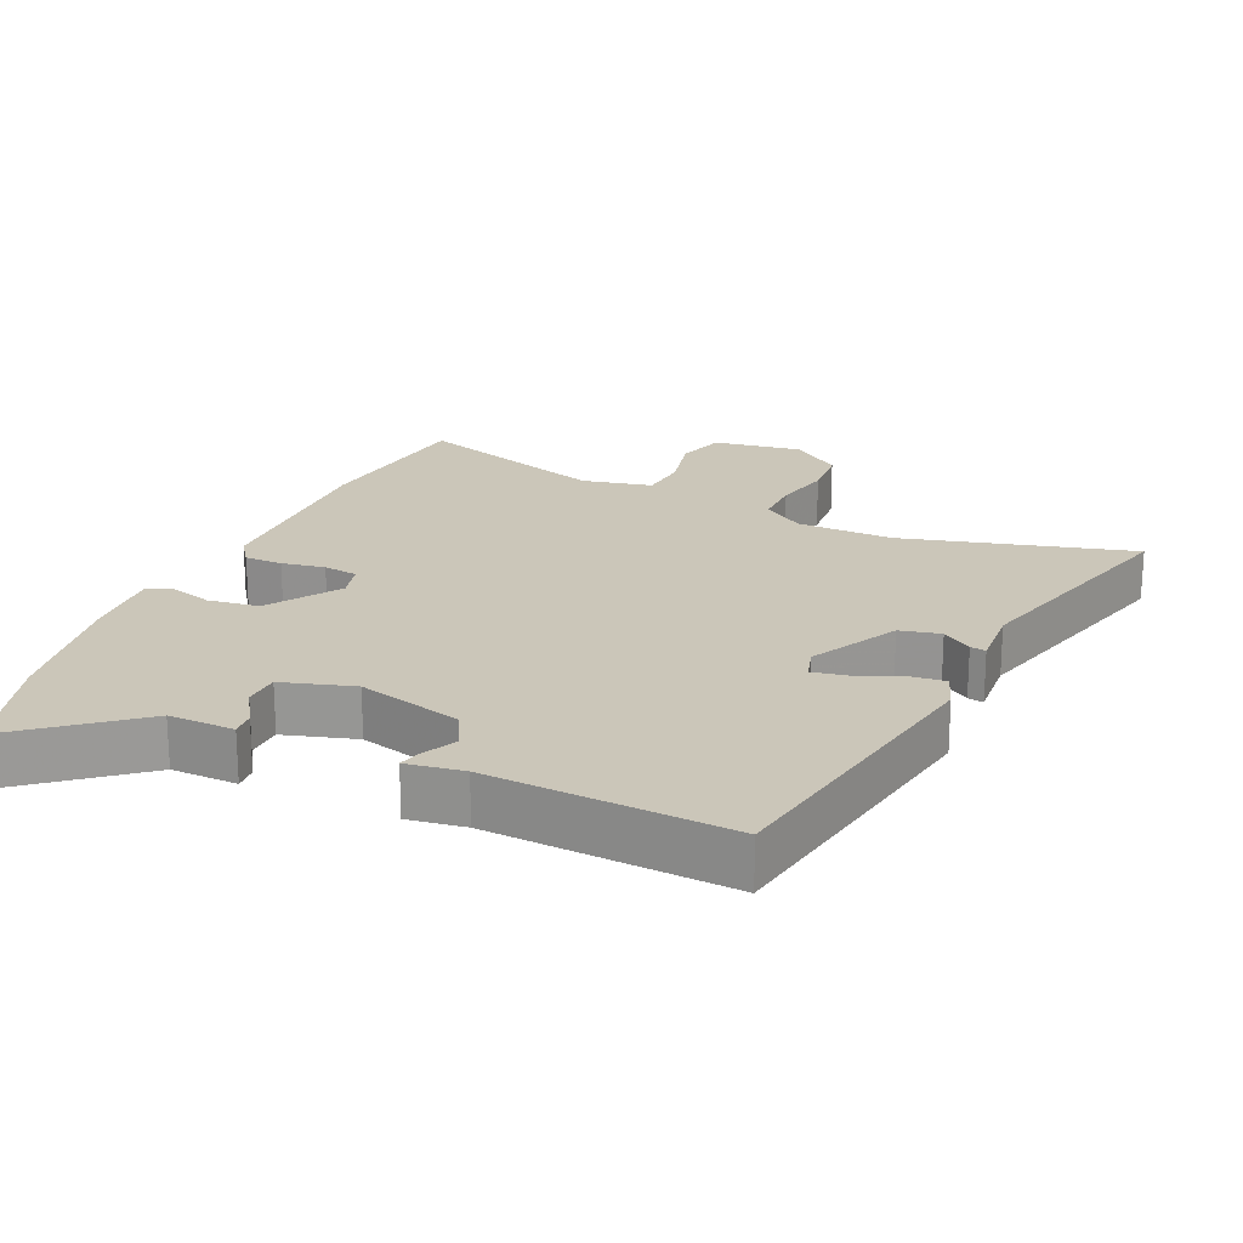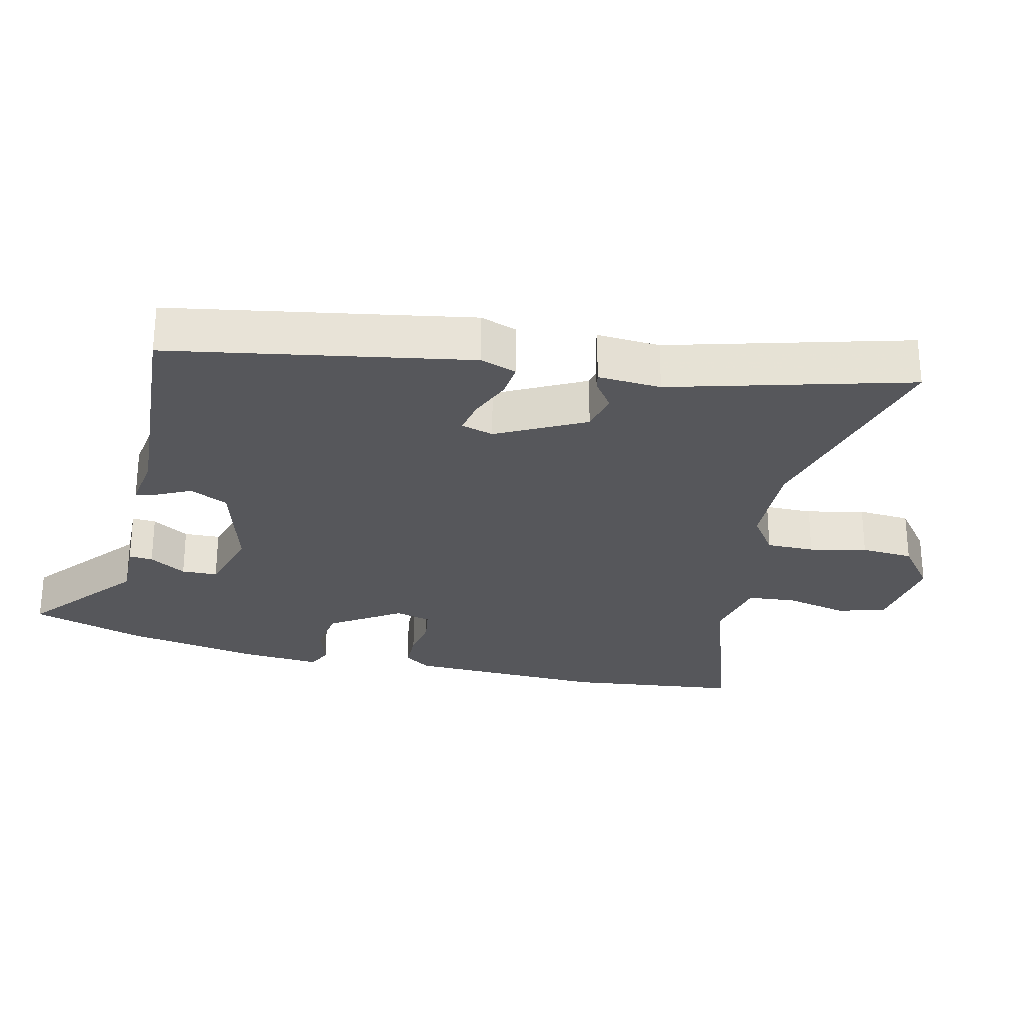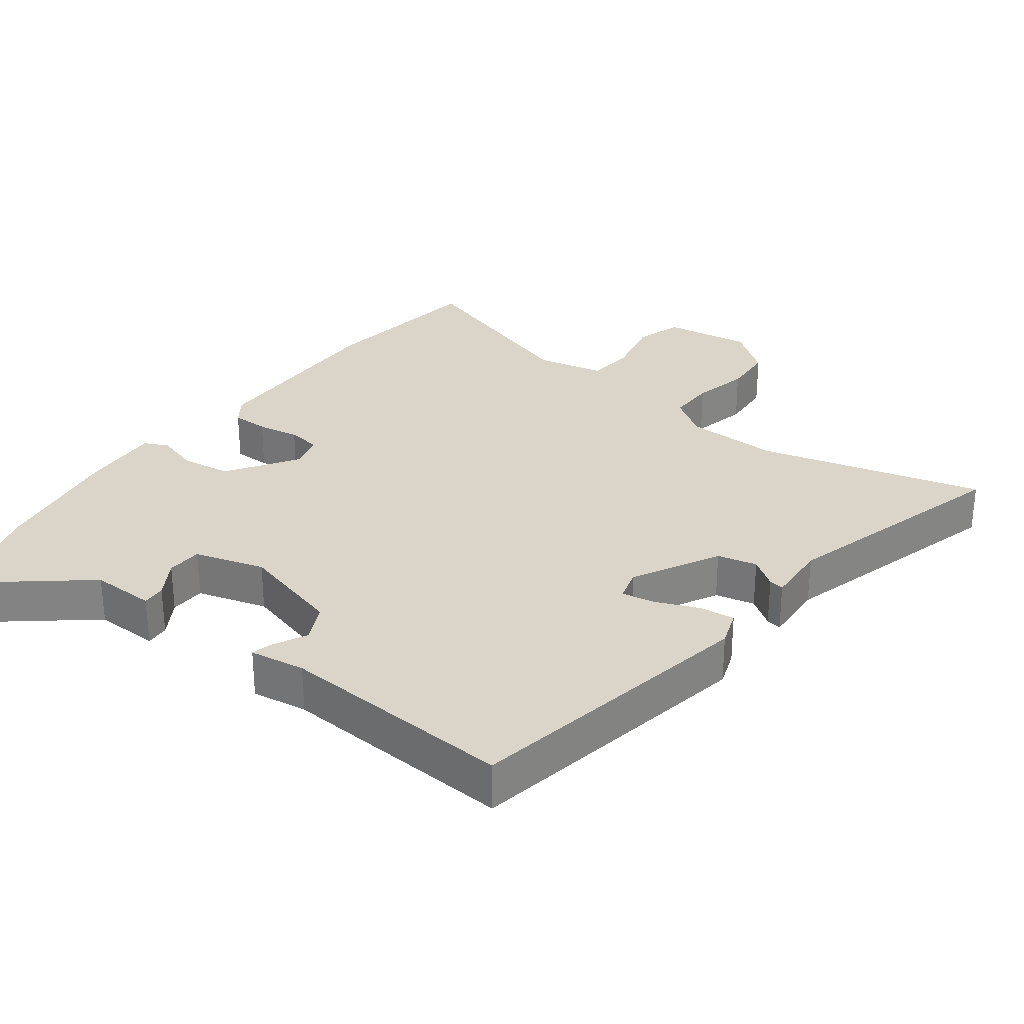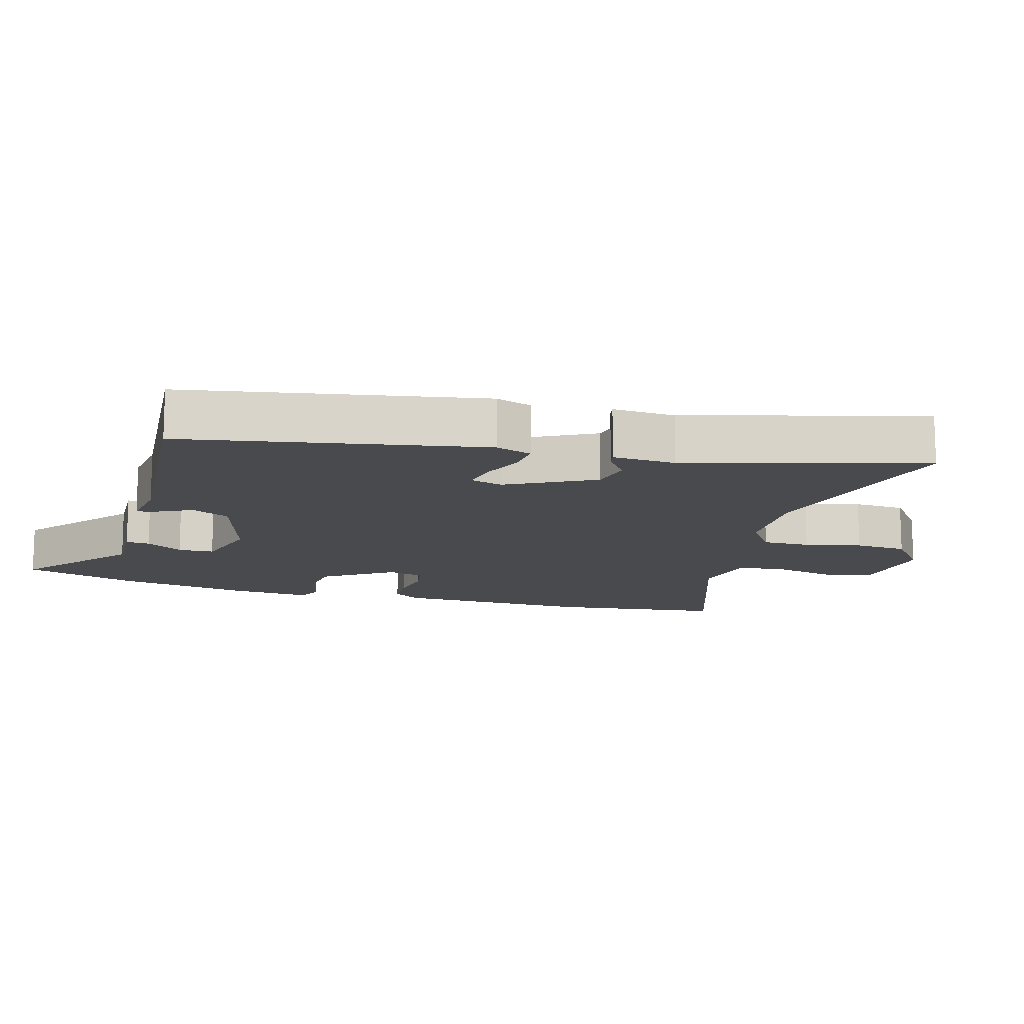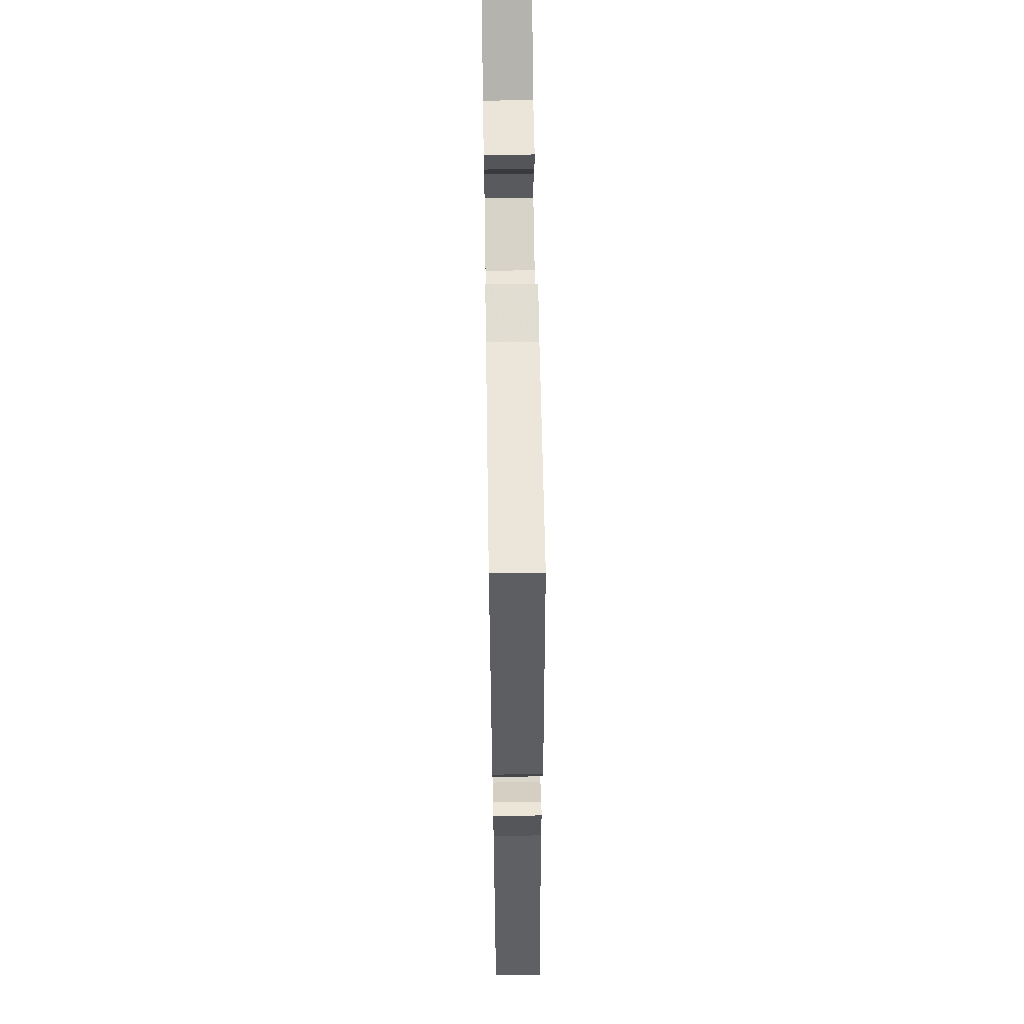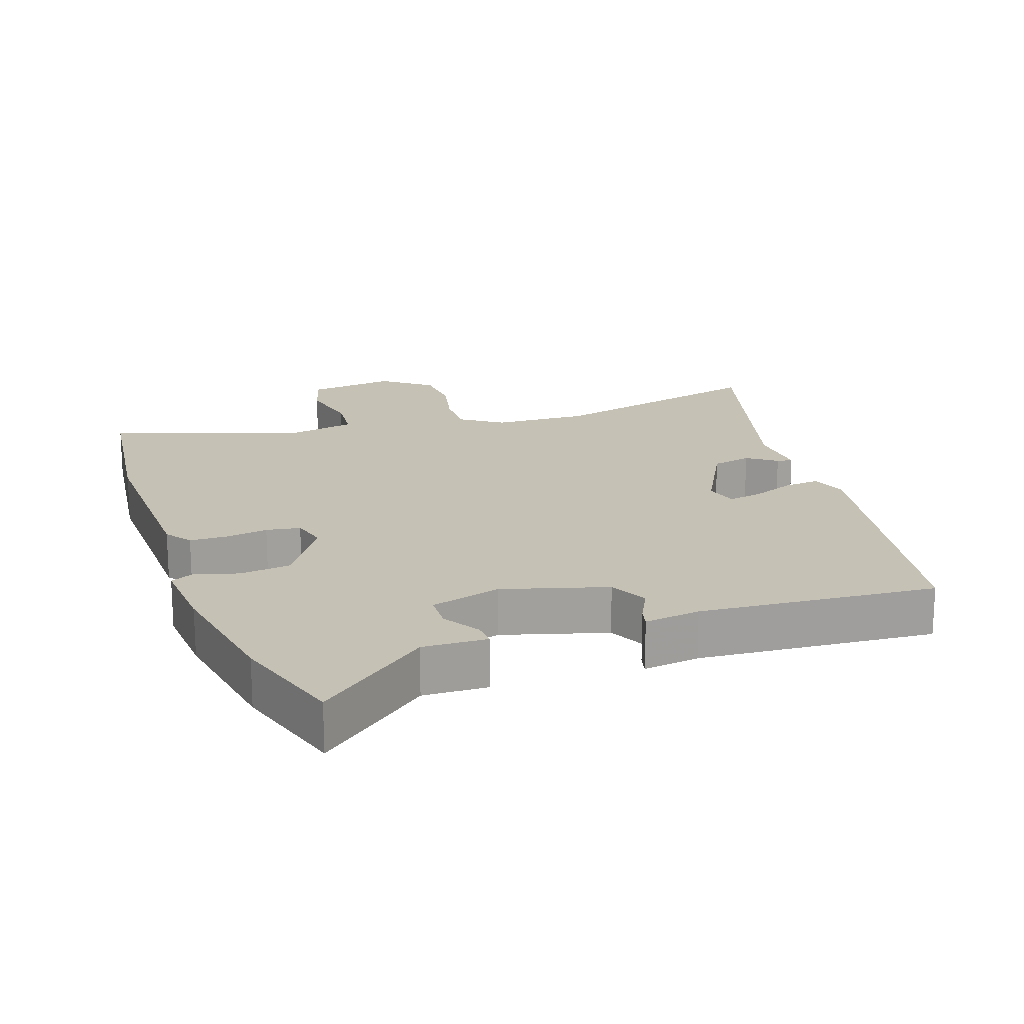
<metadata>
{"format":"obj","ext":"obj","renderer":"f3d","projection":"perspective","resolution":1024,"background":"white","views":[{"elev":20.9,"azim":22.5,"up":"+Y"},{"elev":-27.3,"azim":75.4,"up":"+Y"},{"elev":29.2,"azim":35.6,"up":"+Y"},{"elev":-13.4,"azim":73.0,"up":"+Y"},{"elev":62.2,"azim":89.1,"up":"+Z"},{"elev":18.7,"azim":-20.2,"up":"+Y"}]}
</metadata>
<code>
v -0.481 0.07 -0.632
v -0.518 0.07 -0.374
v -0.516 0.07 -0.076
v -0.489 0.07 -0.036
v -0.433 0.07 -0.034
v -0.369 0.07 -0.043
v -0.318 0.07 -0.034
v -0.305 0.07 0.02
v -0.376 0.07 0.123
v -0.452 0.07 0.131
v -0.515 0.07 0.11
v -0.552 0.07 0.126
v -0.546 0.07 0.247
v -0.515 0.07 0.449
v -0.465 0.07 0.621
v -0.295 0.07 0.489
v -0.198 0.07 0.494
v -0.2 0.07 0.458
v -0.233 0.07 0.402
v -0.23 0.07 0.348
v -0.124 0.07 0.32
v 0.031 0.07 0.368
v 0.058 0.07 0.426
v 0.031 0.07 0.478
v 0.023 0.07 0.508
v 0.107 0.07 0.498
v 0.461 0.07 0.531
v 0.55 0.07 0.085
v 0.532 0.07 0.03
v 0.479 0.07 0.034
v 0.414 0.07 0.059
v 0.363 0.07 0.067
v 0.35 0.07 0.018
v 0.421 0.07 -0.111
v 0.481 0.07 -0.123
v 0.524 0.07 -0.091
v 0.547 0.07 -0.086
v 0.543 0.07 -0.181
v 0.649 0.07 -0.535
v 0.309 0.07 -0.456
v 0.167 0.07 -0.464
v 0.106 0.07 -0.508
v 0.108 0.07 -0.58
v 0.129 0.07 -0.665
v 0.125 0.07 -0.744
v 0.053 0.07 -0.802
v -0.08 0.07 -0.787
v -0.103 0.07 -0.715
v -0.084 0.07 -0.622
v -0.092 0.07 -0.548
v -0.196 0.07 -0.529
v -0.481 0 -0.632
v -0.518 0 -0.374
v -0.516 0 -0.076
v -0.489 0 -0.036
v -0.433 0 -0.034
v -0.369 0 -0.043
v -0.318 0 -0.034
v -0.305 0 0.02
v -0.376 0 0.123
v -0.452 0 0.131
v -0.515 0 0.11
v -0.552 0 0.126
v -0.546 0 0.247
v -0.515 0 0.449
v -0.465 0 0.621
v -0.295 0 0.489
v -0.198 0 0.494
v -0.2 0 0.458
v -0.233 0 0.402
v -0.23 0 0.348
v -0.124 0 0.32
v 0.031 0 0.368
v 0.058 0 0.426
v 0.031 0 0.478
v 0.023 0 0.508
v 0.107 0 0.498
v 0.461 0 0.531
v 0.55 0 0.085
v 0.532 0 0.03
v 0.479 0 0.034
v 0.414 0 0.059
v 0.363 0 0.067
v 0.35 0 0.018
v 0.421 0 -0.111
v 0.481 0 -0.123
v 0.524 0 -0.091
v 0.547 0 -0.086
v 0.543 0 -0.181
v 0.649 0 -0.535
v 0.309 0 -0.456
v 0.167 0 -0.464
v 0.106 0 -0.508
v 0.108 0 -0.58
v 0.129 0 -0.665
v 0.125 0 -0.744
v 0.053 0 -0.802
v -0.08 0 -0.787
v -0.103 0 -0.715
v -0.084 0 -0.622
v -0.092 0 -0.548
v -0.196 0 -0.529
f 47 48 49
f 46 47 49
f 45 46 49
f 44 45 49
f 43 44 49
f 42 43 49 50
f 41 42 50 51
f 38 39 40
f 38 40 41
f 37 38 41
f 36 37 41
f 35 36 41
f 34 35 41 51
f 29 30 31
f 28 29 31
f 27 28 31
f 26 27 31
f 26 31 32
f 25 26 32
f 24 25 32
f 23 24 32
f 22 23 32 33
f 16 17 18 19
f 16 19 20
f 15 16 20
f 14 15 20
f 13 14 20
f 12 13 20
f 11 12 20
f 10 11 20
f 9 10 20 21
f 4 5 6
f 3 4 6
f 2 3 6
f 1 2 6
f 51 1 6
f 51 6 7
f 34 51 7 8
f 22 33 34
f 21 22 34
f 9 21 34
f 8 9 34
f 100 99 98
f 100 98 97
f 100 97 96
f 100 96 95
f 100 95 94
f 101 100 94 93
f 102 101 93 92
f 91 90 89
f 92 91 89
f 92 89 88
f 92 88 87
f 92 87 86
f 102 92 86 85
f 82 81 80
f 82 80 79
f 82 79 78
f 82 78 77
f 83 82 77
f 83 77 76
f 83 76 75
f 83 75 74
f 84 83 74 73
f 70 69 68 67
f 71 70 67
f 71 67 66
f 71 66 65
f 71 65 64
f 71 64 63
f 71 63 62
f 71 62 61
f 72 71 61 60
f 57 56 55
f 57 55 54
f 57 54 53
f 57 53 52
f 57 52 102
f 58 57 102
f 59 58 102 85
f 85 84 73
f 85 73 72
f 85 72 60
f 85 60 59
f 1 52 53 2
f 2 53 54 3
f 3 54 55 4
f 4 55 56 5
f 5 56 57 6
f 6 57 58 7
f 7 58 59 8
f 8 59 60 9
f 9 60 61 10
f 10 61 62 11
f 11 62 63 12
f 12 63 64 13
f 13 64 65 14
f 14 65 66 15
f 15 66 67 16
f 16 67 68 17
f 17 68 69 18
f 18 69 70 19
f 19 70 71 20
f 20 71 72 21
f 21 72 73 22
f 22 73 74 23
f 23 74 75 24
f 24 75 76 25
f 25 76 77 26
f 26 77 78 27
f 27 78 79 28
f 28 79 80 29
f 29 80 81 30
f 30 81 82 31
f 31 82 83 32
f 32 83 84 33
f 33 84 85 34
f 34 85 86 35
f 35 86 87 36
f 36 87 88 37
f 37 88 89 38
f 38 89 90 39
f 39 90 91 40
f 40 91 92 41
f 41 92 93 42
f 42 93 94 43
f 43 94 95 44
f 44 95 96 45
f 45 96 97 46
f 46 97 98 47
f 47 98 99 48
f 48 99 100 49
f 49 100 101 50
f 50 101 102 51
f 51 102 52 1

</code>
